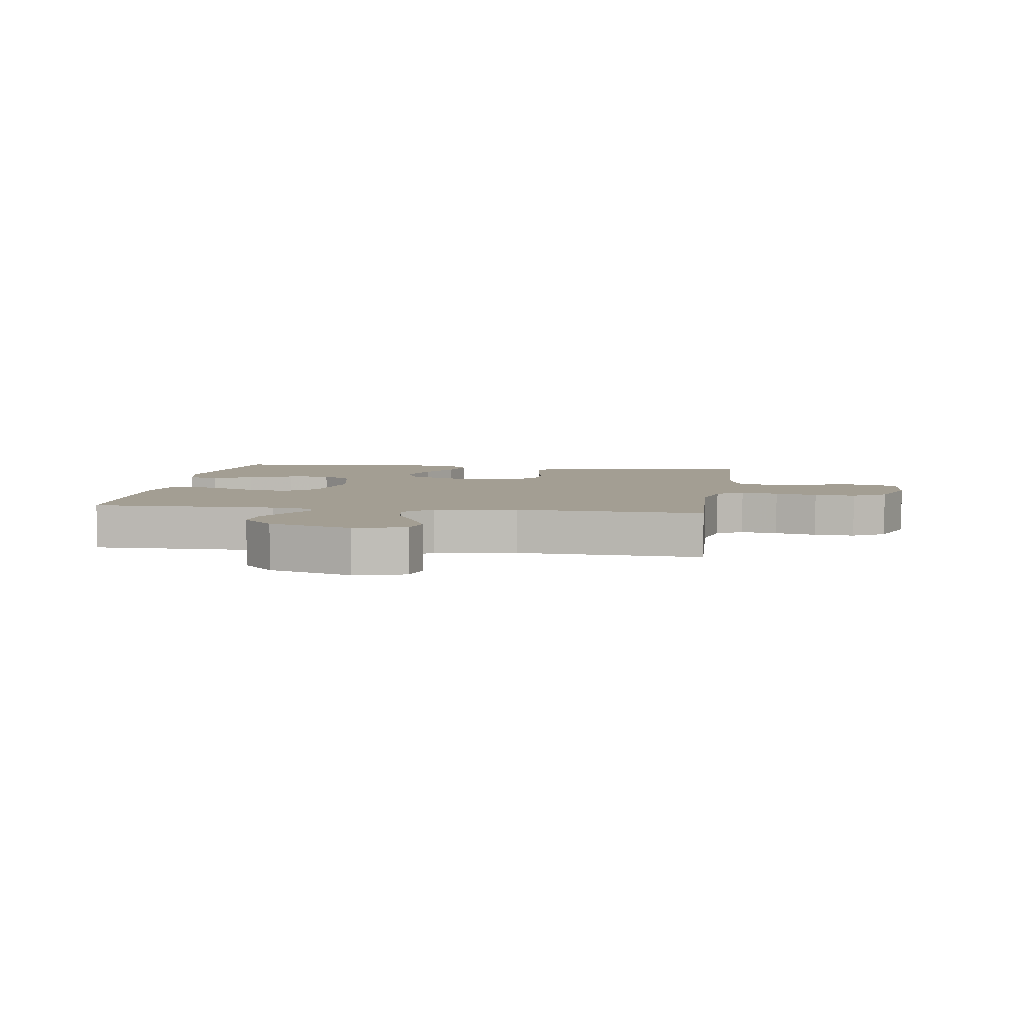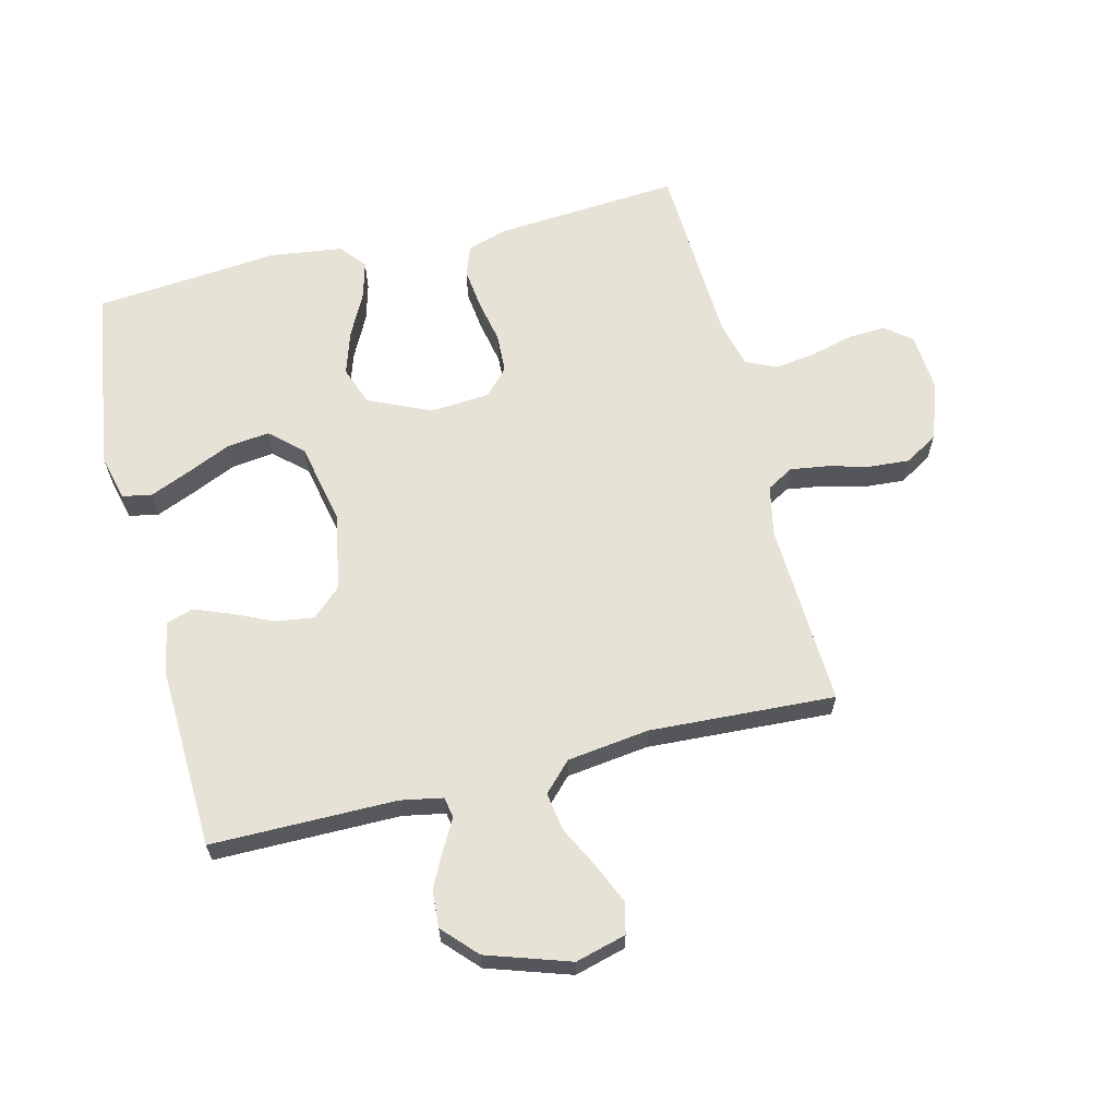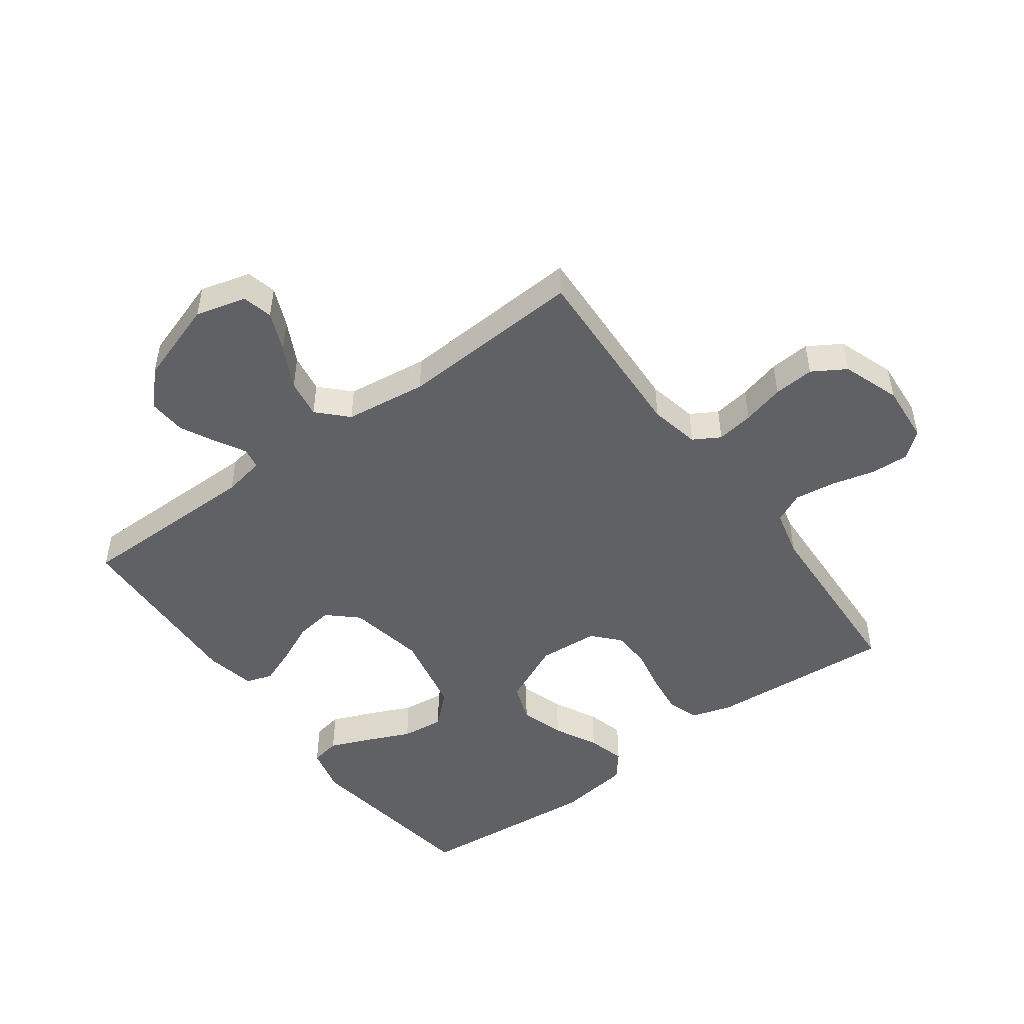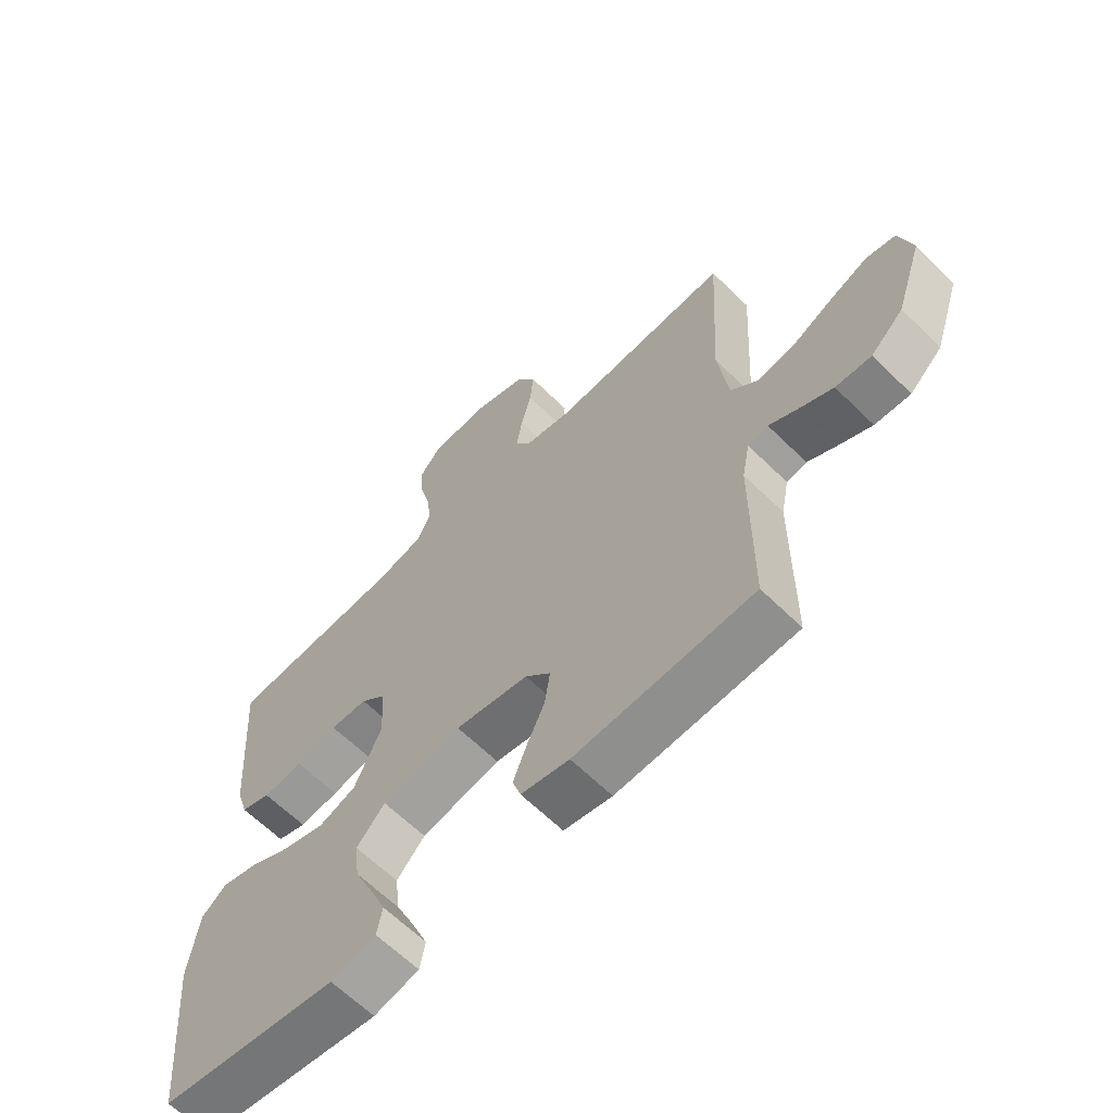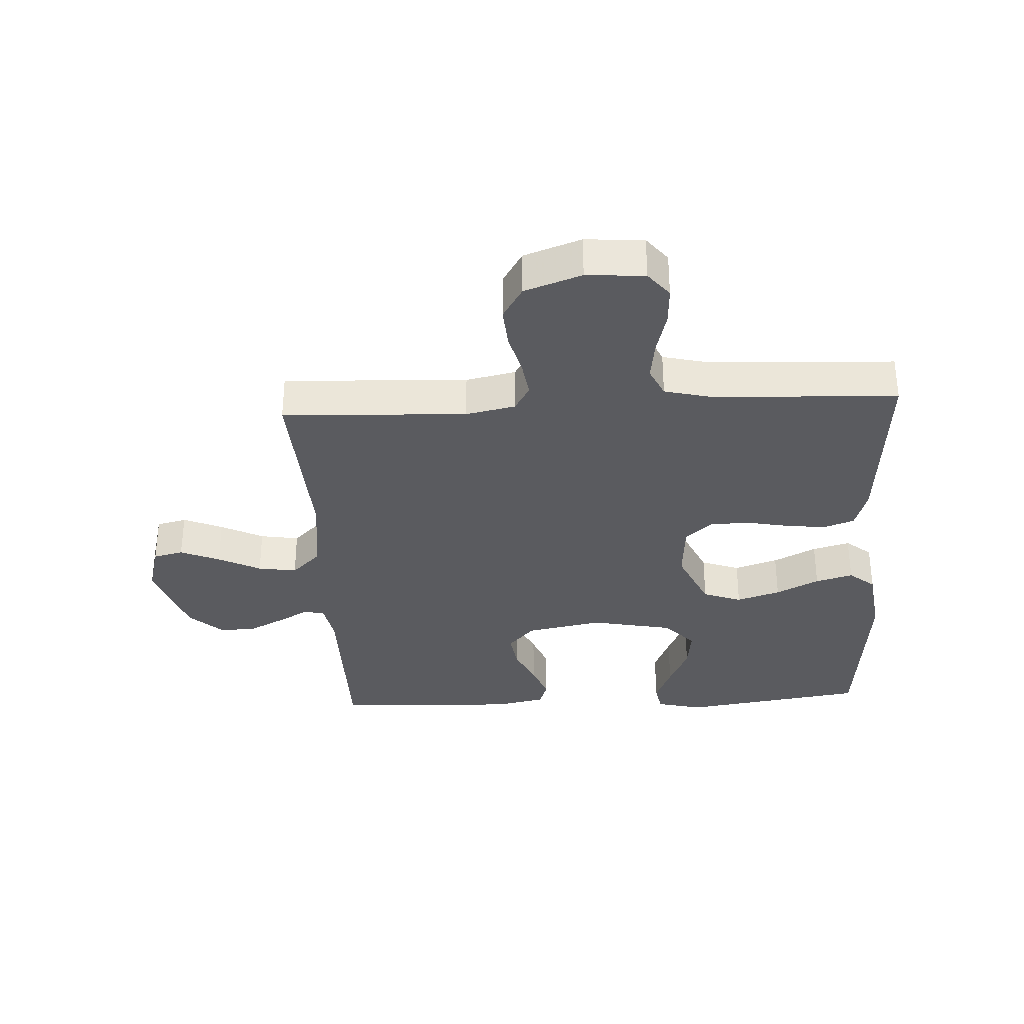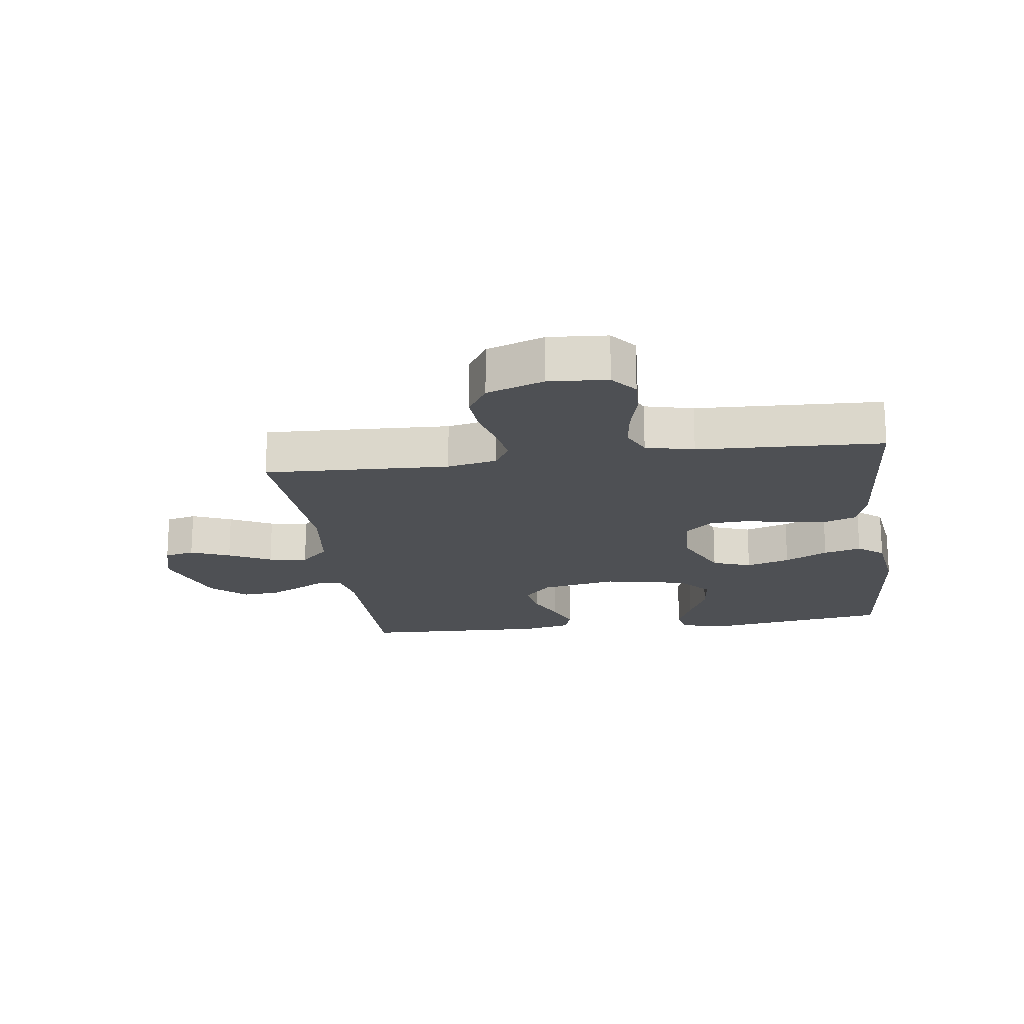
<metadata>
{"format":"obj","ext":"obj","renderer":"f3d","projection":"perspective","resolution":1024,"background":"white","views":[{"elev":5.2,"azim":-81.7,"up":"+Y"},{"elev":63.7,"azim":-104.1,"up":"+Y"},{"elev":-48.7,"azim":-53.8,"up":"+Y"},{"elev":-63.6,"azim":-134.7,"up":"+Z"},{"elev":-33.5,"azim":3.0,"up":"+Y"},{"elev":-18.6,"azim":7.8,"up":"+Y"}]}
</metadata>
<code>
v -0.5 0.07 -0.5
v -0.501 0.07 -0.2
v -0.514 0.07 -0.132
v -0.548 0.07 -0.126
v -0.596 0.07 -0.153
v -0.653 0.07 -0.182
v -0.713 0.07 -0.186
v -0.768 0.07 -0.135
v -0.813 0.07 0
v -0.791 0.07 0.082
v -0.742 0.07 0.094
v -0.678 0.07 0.067
v -0.609 0.07 0.032
v -0.546 0.07 0.022
v -0.5 0.07 0.067
v -0.483 0.07 0.2
v -0.5 0.07 0.5
v -0.2 0.07 0.487
v -0.119 0.07 0.504
v -0.094 0.07 0.547
v -0.103 0.07 0.607
v -0.121 0.07 0.675
v -0.126 0.07 0.741
v -0.093 0.07 0.795
v 0 0.07 0.828
v 0.095 0.07 0.821
v 0.129 0.07 0.779
v 0.126 0.07 0.717
v 0.108 0.07 0.647
v 0.099 0.07 0.581
v 0.122 0.07 0.532
v 0.2 0.07 0.513
v 0.5 0.07 0.5
v 0.478 0.07 0.2
v 0.458 0.07 0.135
v 0.408 0.07 0.117
v 0.341 0.07 0.125
v 0.27 0.07 0.139
v 0.207 0.07 0.136
v 0.165 0.07 0.097
v 0.158 0.07 0
v 0.204 0.07 -0.101
v 0.267 0.07 -0.124
v 0.338 0.07 -0.101
v 0.408 0.07 -0.065
v 0.469 0.07 -0.048
v 0.511 0.07 -0.082
v 0.527 0.07 -0.2
v 0.5 0.07 -0.5
v 0.2 0.07 -0.545
v 0.124 0.07 -0.527
v 0.115 0.07 -0.479
v 0.142 0.07 -0.414
v 0.174 0.07 -0.342
v 0.182 0.07 -0.273
v 0.134 0.07 -0.221
v 0 0.07 -0.194
v -0.124 0.07 -0.218
v -0.167 0.07 -0.265
v -0.158 0.07 -0.327
v -0.128 0.07 -0.392
v -0.105 0.07 -0.451
v -0.119 0.07 -0.494
v -0.2 0.07 -0.511
v -0.5 0 -0.5
v -0.501 0 -0.2
v -0.514 0 -0.132
v -0.548 0 -0.126
v -0.596 0 -0.153
v -0.653 0 -0.182
v -0.713 0 -0.186
v -0.768 0 -0.135
v -0.813 0 0
v -0.791 0 0.082
v -0.742 0 0.094
v -0.678 0 0.067
v -0.609 0 0.032
v -0.546 0 0.022
v -0.5 0 0.067
v -0.483 0 0.2
v -0.5 0 0.5
v -0.2 0 0.487
v -0.119 0 0.504
v -0.094 0 0.547
v -0.103 0 0.607
v -0.121 0 0.675
v -0.126 0 0.741
v -0.093 0 0.795
v 0 0 0.828
v 0.095 0 0.821
v 0.129 0 0.779
v 0.126 0 0.717
v 0.108 0 0.647
v 0.099 0 0.581
v 0.122 0 0.532
v 0.2 0 0.513
v 0.5 0 0.5
v 0.478 0 0.2
v 0.458 0 0.135
v 0.408 0 0.117
v 0.341 0 0.125
v 0.27 0 0.139
v 0.207 0 0.136
v 0.165 0 0.097
v 0.158 0 0
v 0.204 0 -0.101
v 0.267 0 -0.124
v 0.338 0 -0.101
v 0.408 0 -0.065
v 0.469 0 -0.048
v 0.511 0 -0.082
v 0.527 0 -0.2
v 0.5 0 -0.5
v 0.2 0 -0.545
v 0.124 0 -0.527
v 0.115 0 -0.479
v 0.142 0 -0.414
v 0.174 0 -0.342
v 0.182 0 -0.273
v 0.134 0 -0.221
v 0 0 -0.194
v -0.124 0 -0.218
v -0.167 0 -0.265
v -0.158 0 -0.327
v -0.128 0 -0.392
v -0.105 0 -0.451
v -0.119 0 -0.494
v -0.2 0 -0.511
f 64 1 2
f 63 64 2
f 62 63 2
f 61 62 2
f 60 61 2
f 59 60 2 3
f 58 59 3
f 57 58 3
f 52 53 54
f 51 52 54
f 50 51 54
f 49 50 54
f 48 49 54
f 47 48 54
f 46 47 54
f 45 46 54
f 44 45 54
f 43 44 54 55
f 42 43 55 56
f 36 37 38
f 35 36 38
f 34 35 38
f 33 34 38
f 32 33 38
f 31 32 38 39
f 30 31 39 40
f 27 28 29
f 26 27 29
f 25 26 29
f 24 25 29
f 23 24 29
f 22 23 29
f 21 22 29
f 20 21 29 30
f 30 40 41
f 20 30 41
f 19 20 41
f 16 17 18
f 42 56 57
f 41 42 57
f 19 41 57
f 18 19 57
f 16 18 57
f 15 16 57
f 11 12 13
f 10 11 13
f 9 10 13
f 8 9 13
f 7 8 13
f 6 7 13
f 5 6 13
f 4 5 13
f 57 3 4
f 15 57 4
f 14 15 4
f 4 13 14
f 66 65 128
f 66 128 127
f 66 127 126
f 66 126 125
f 66 125 124
f 67 66 124 123
f 67 123 122
f 67 122 121
f 118 117 116
f 118 116 115
f 118 115 114
f 118 114 113
f 118 113 112
f 118 112 111
f 118 111 110
f 118 110 109
f 118 109 108
f 119 118 108 107
f 120 119 107 106
f 102 101 100
f 102 100 99
f 102 99 98
f 102 98 97
f 102 97 96
f 103 102 96 95
f 104 103 95 94
f 93 92 91
f 93 91 90
f 93 90 89
f 93 89 88
f 93 88 87
f 93 87 86
f 93 86 85
f 94 93 85 84
f 105 104 94
f 105 94 84
f 105 84 83
f 82 81 80
f 121 120 106
f 121 106 105
f 121 105 83
f 121 83 82
f 121 82 80
f 121 80 79
f 77 76 75
f 77 75 74
f 77 74 73
f 77 73 72
f 77 72 71
f 77 71 70
f 77 70 69
f 77 69 68
f 68 67 121
f 68 121 79
f 68 79 78
f 78 77 68
f 1 65 66 2
f 2 66 67 3
f 3 67 68 4
f 4 68 69 5
f 5 69 70 6
f 6 70 71 7
f 7 71 72 8
f 8 72 73 9
f 9 73 74 10
f 10 74 75 11
f 11 75 76 12
f 12 76 77 13
f 13 77 78 14
f 14 78 79 15
f 15 79 80 16
f 16 80 81 17
f 17 81 82 18
f 18 82 83 19
f 19 83 84 20
f 20 84 85 21
f 21 85 86 22
f 22 86 87 23
f 23 87 88 24
f 24 88 89 25
f 25 89 90 26
f 26 90 91 27
f 27 91 92 28
f 28 92 93 29
f 29 93 94 30
f 30 94 95 31
f 31 95 96 32
f 32 96 97 33
f 33 97 98 34
f 34 98 99 35
f 35 99 100 36
f 36 100 101 37
f 37 101 102 38
f 38 102 103 39
f 39 103 104 40
f 40 104 105 41
f 41 105 106 42
f 42 106 107 43
f 43 107 108 44
f 44 108 109 45
f 45 109 110 46
f 46 110 111 47
f 47 111 112 48
f 48 112 113 49
f 49 113 114 50
f 50 114 115 51
f 51 115 116 52
f 52 116 117 53
f 53 117 118 54
f 54 118 119 55
f 55 119 120 56
f 56 120 121 57
f 57 121 122 58
f 58 122 123 59
f 59 123 124 60
f 60 124 125 61
f 61 125 126 62
f 62 126 127 63
f 63 127 128 64
f 64 128 65 1

</code>
